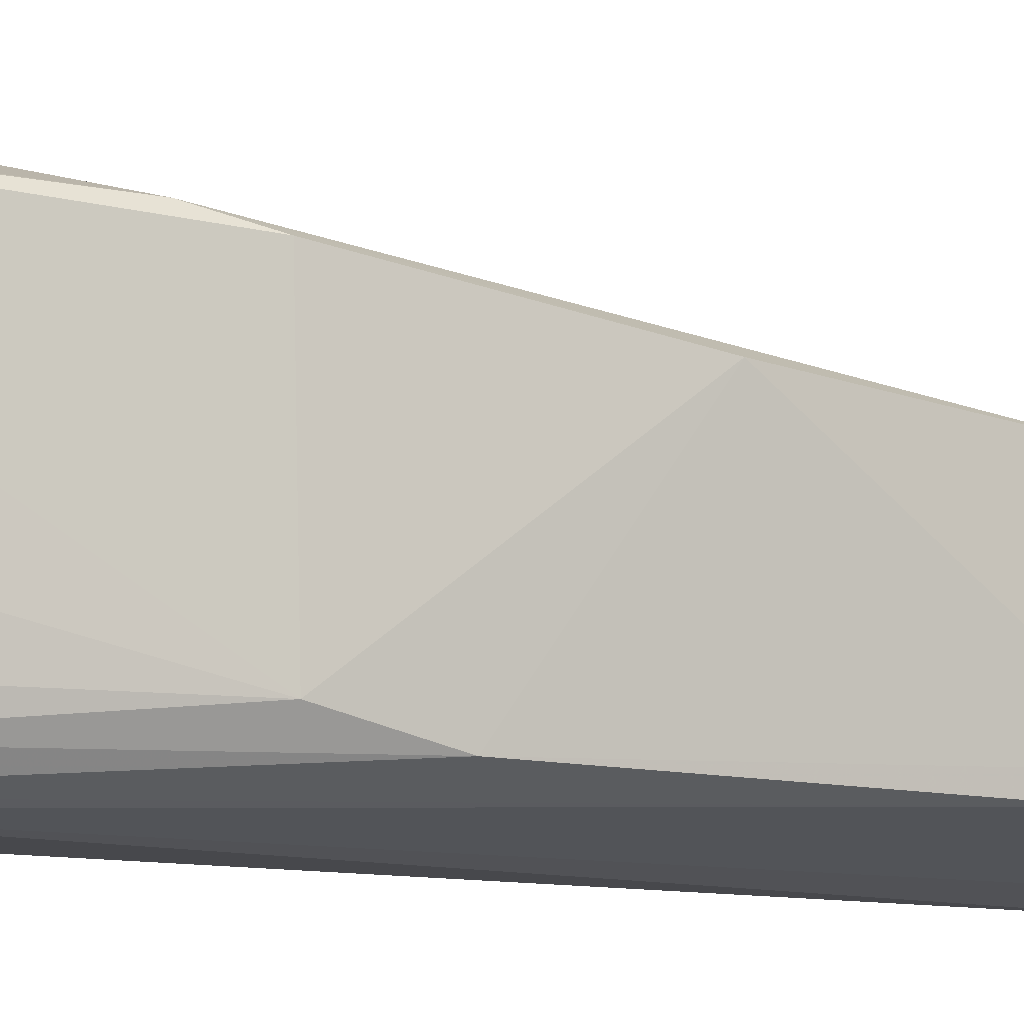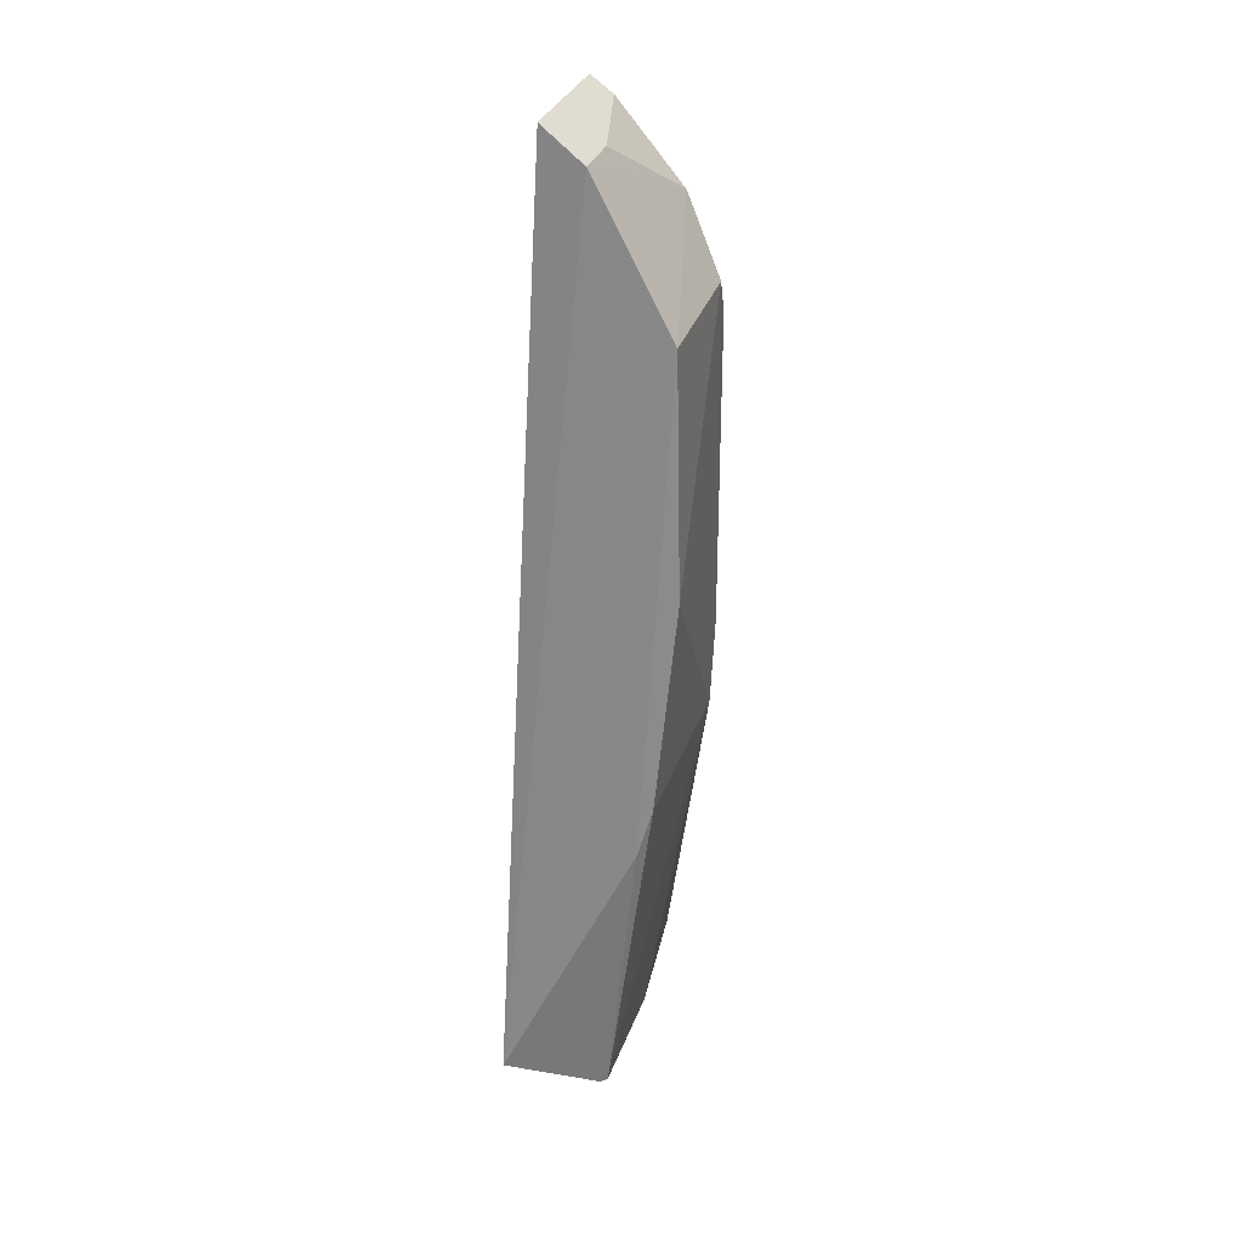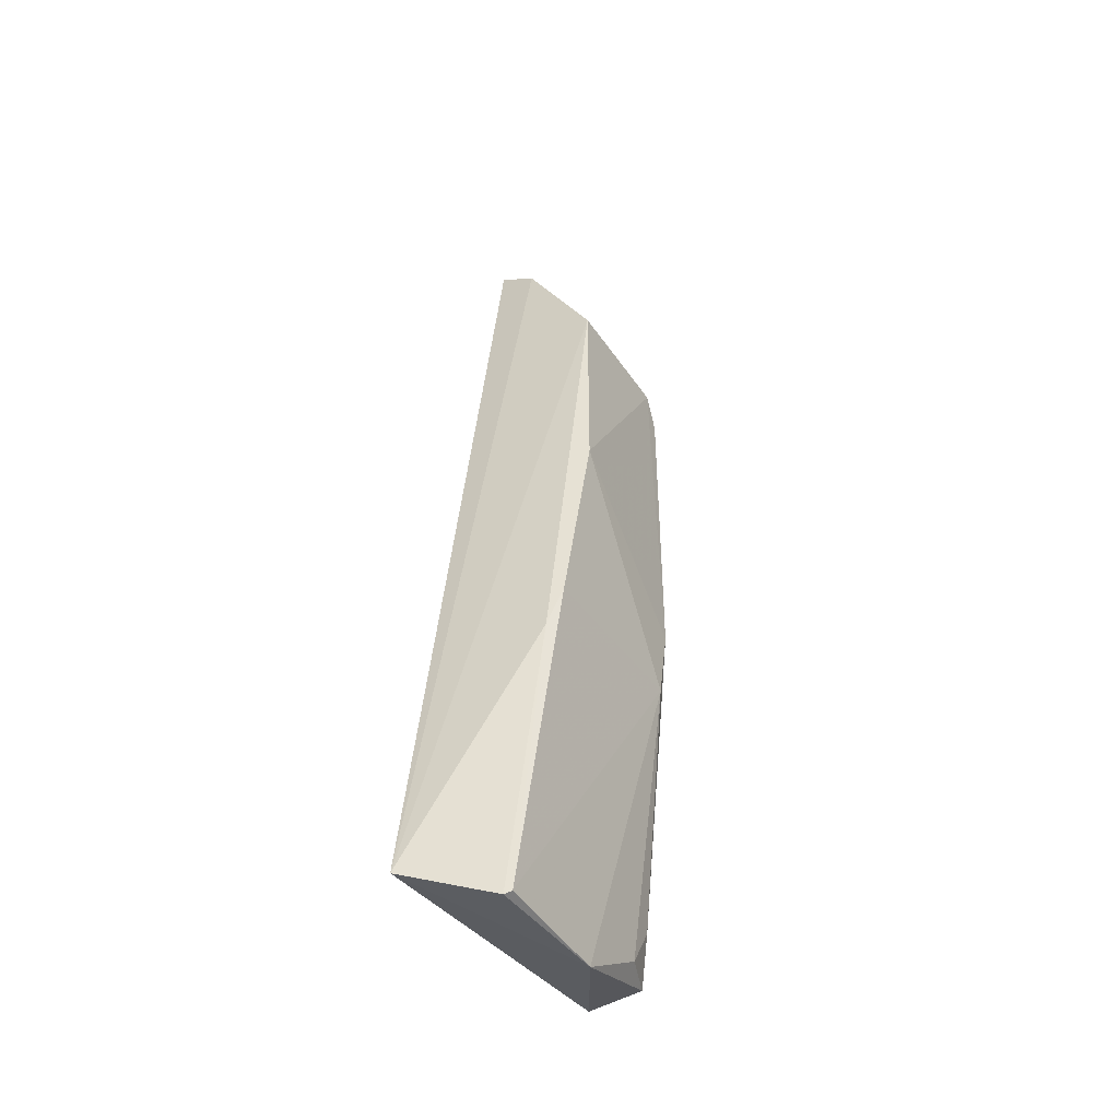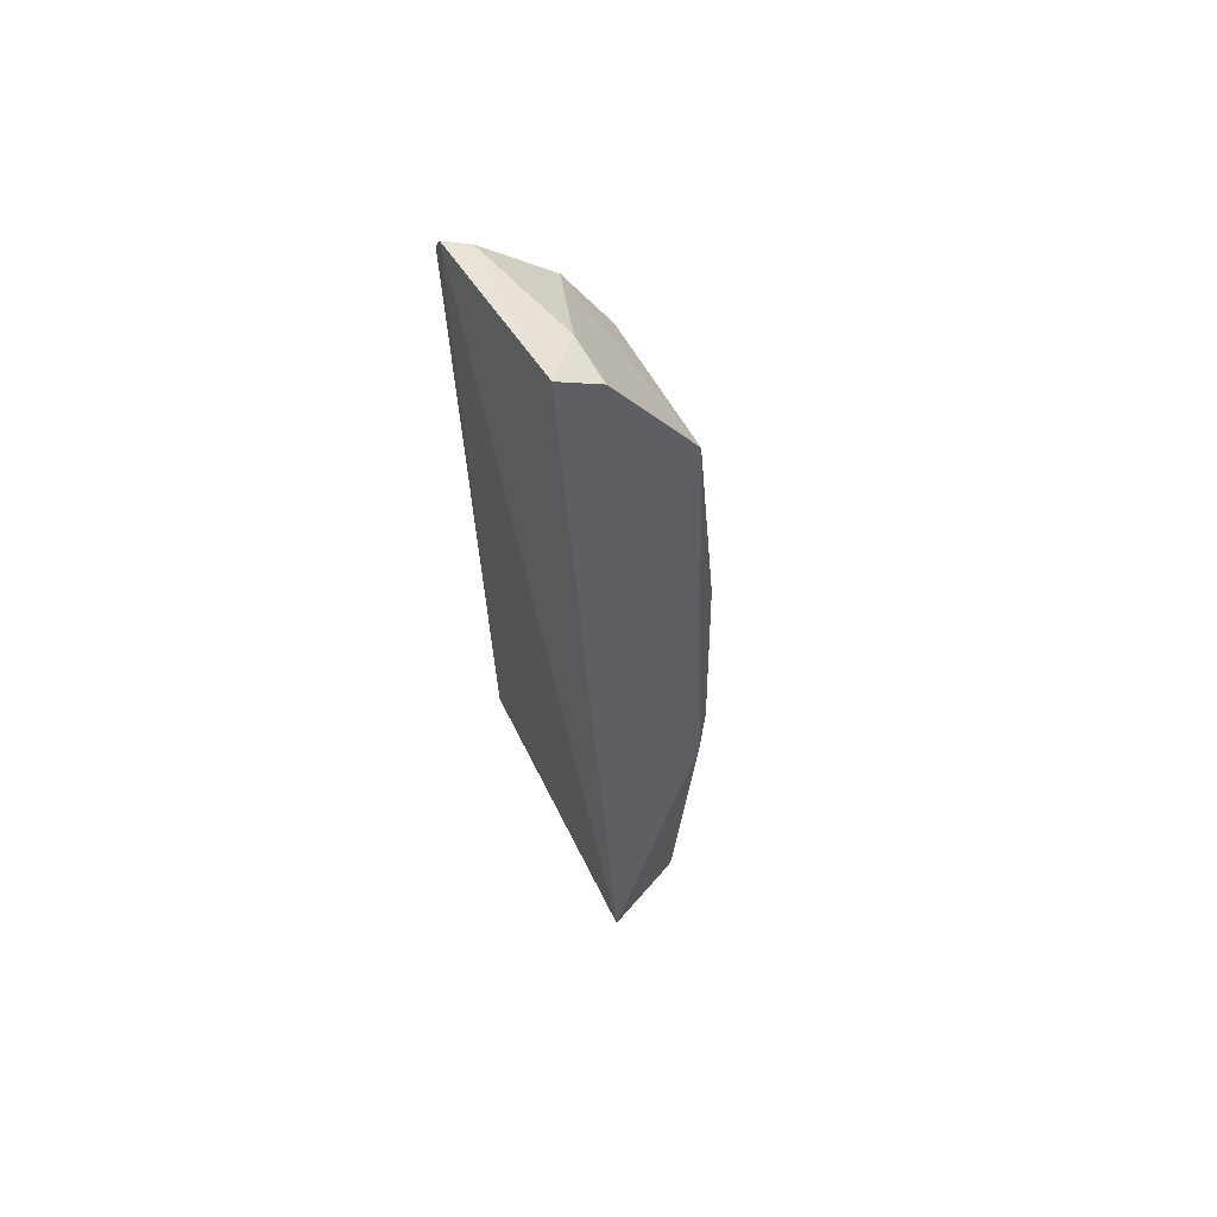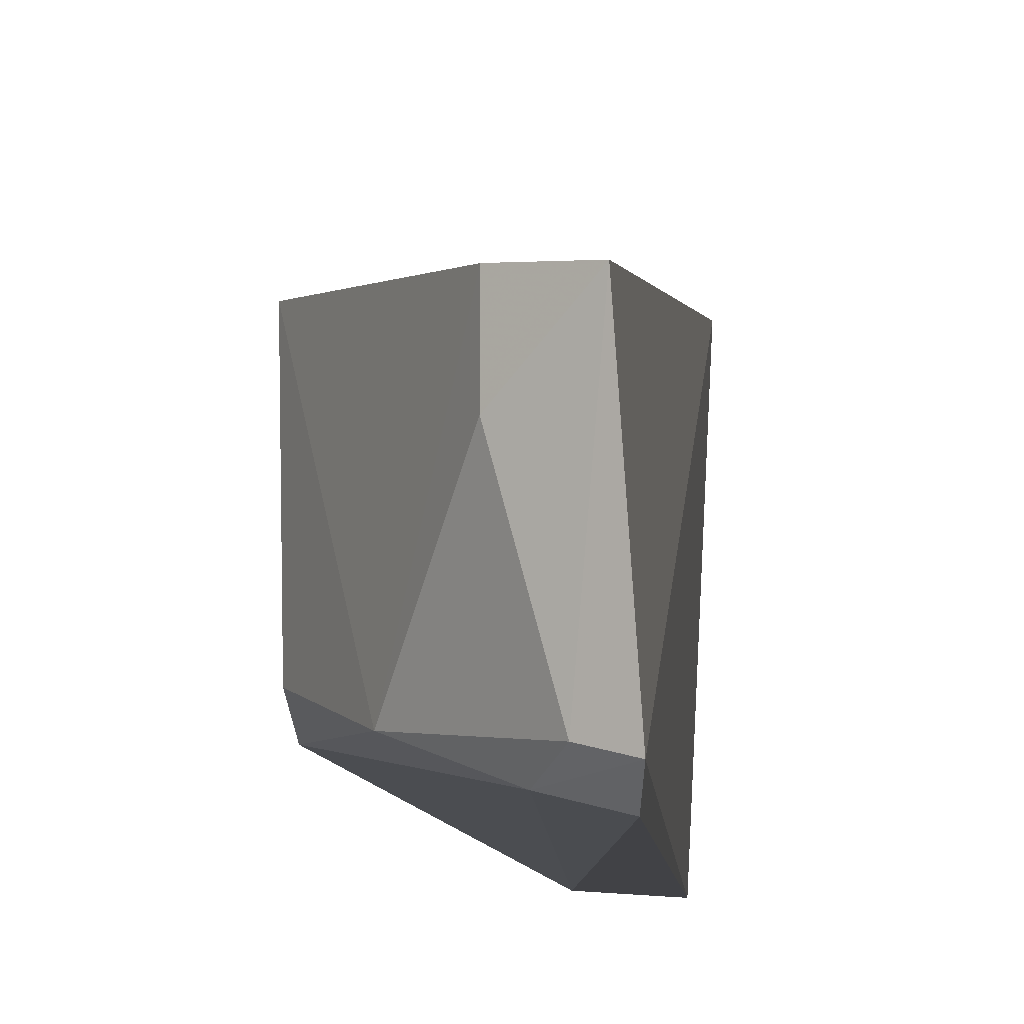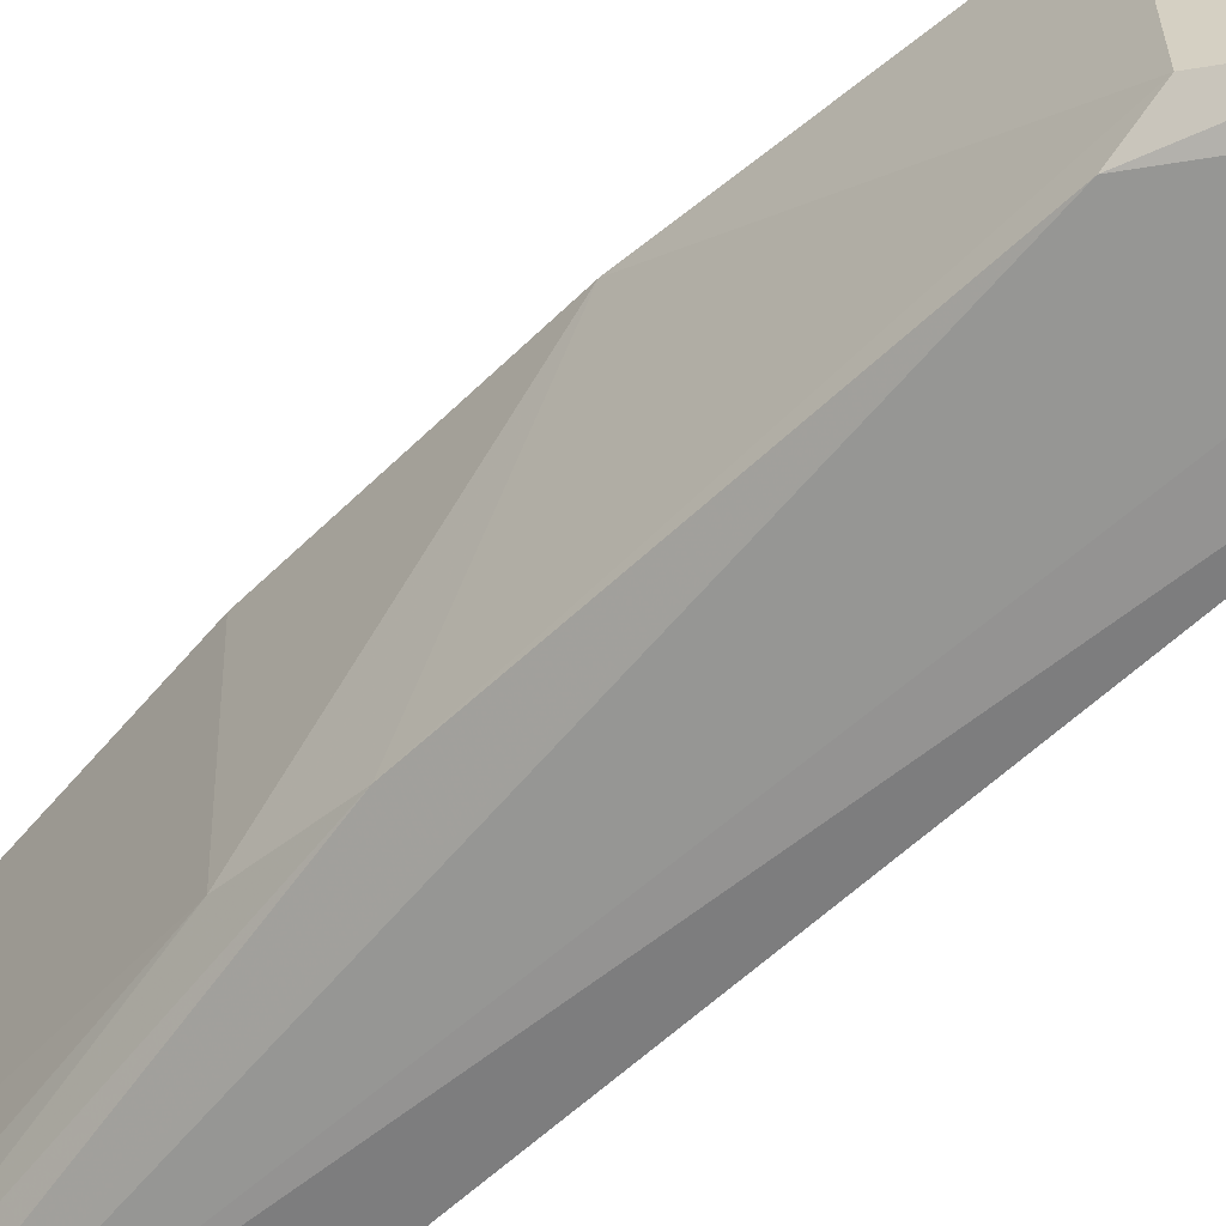
<metadata>
{"format":"obj","ext":"obj","renderer":"f3d","projection":"perspective","resolution":1024,"background":"white","views":[{"elev":-9.5,"azim":57.7,"up":"+Z"},{"elev":31.9,"azim":18.5,"up":"+Y"},{"elev":-43.7,"azim":31.9,"up":"+Y"},{"elev":63.4,"azim":-29.6,"up":"+Y"},{"elev":-6.4,"azim":-176.2,"up":"+Z"},{"elev":-57.4,"azim":135.2,"up":"+Z"}]}
</metadata>
<code>
v 0.03083 0.1163 0.01803
v 0.03452 0.03288 0.02492
v 0.0379 0.1005 0.004859
v 0.02621 0.1158 0.001768
v 0.02587 0.03536 0.02869
v 0.02712 0.03652 0.001722
v 0.03449 0.1103 0.004654
v 0.03931 0.08189 0.02073
v 0.02691 0.1191 0.01763
v 0.03433 0.04048 0.004083
v 0.03227 0.03969 0.001965
v 0.02594 0.1184 0.003287
v 0.03426 0.03247 0.01335
v 0.03831 0.1033 0.01903
v 0.02951 0.1143 0.002628
v 0.03699 0.05868 0.0244
v 0.03807 0.06348 0.006635
v 0.03084 0.1164 0.01351
v 0.0339 0.03261 0.02522
v 0.03261 0.03656 0.002171
v 0.03806 0.1037 0.006485
v 0.02819 0.1171 0.003877
v 0.03429 0.03663 0.00635
v 0.03811 0.06302 0.02334
v 0.03801 0.07092 0.005065
f 9 5 1
f 11 6 4
f 12 6 5
f 12 4 6
f 12 5 9
f 13 5 6
f 14 7 1
f 14 1 5
f 15 7 3
f 15 4 12
f 15 11 4
f 15 3 11
f 16 14 5
f 16 8 14
f 17 2 13
f 18 9 1
f 18 1 7
f 19 13 2
f 19 5 13
f 19 16 5
f 19 2 16
f 20 13 6
f 20 6 11
f 20 11 3
f 21 3 7
f 21 7 14
f 21 14 8
f 22 15 12
f 22 7 15
f 22 18 7
f 22 12 9
f 22 9 18
f 23 17 13
f 23 10 17
f 23 20 10
f 23 13 20
f 24 16 2
f 24 2 17
f 24 17 8
f 24 8 16
f 25 17 10
f 25 10 20
f 25 20 3
f 25 3 21
f 25 21 8
f 25 8 17

</code>
